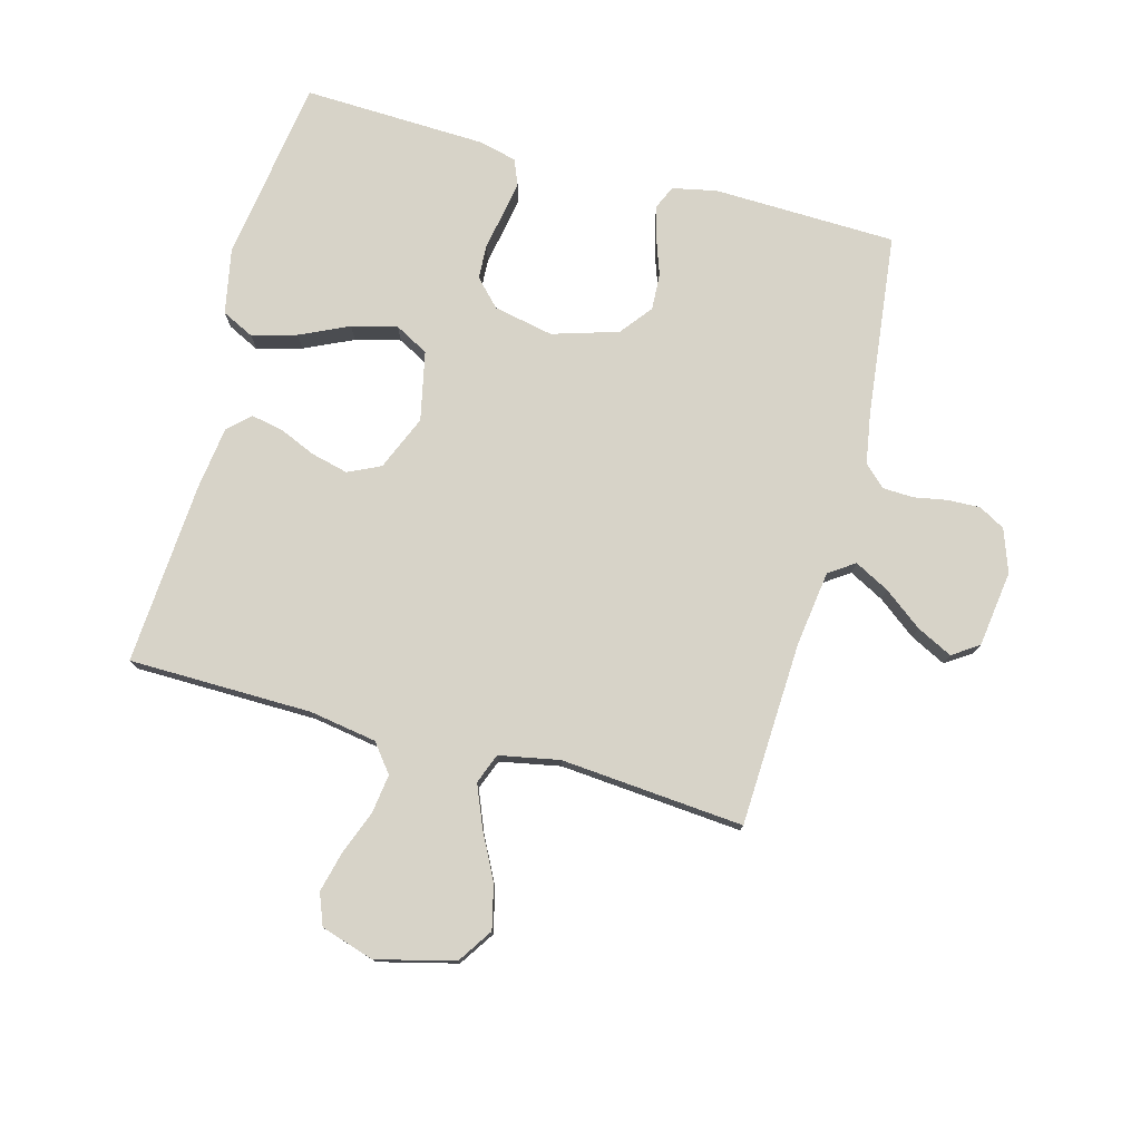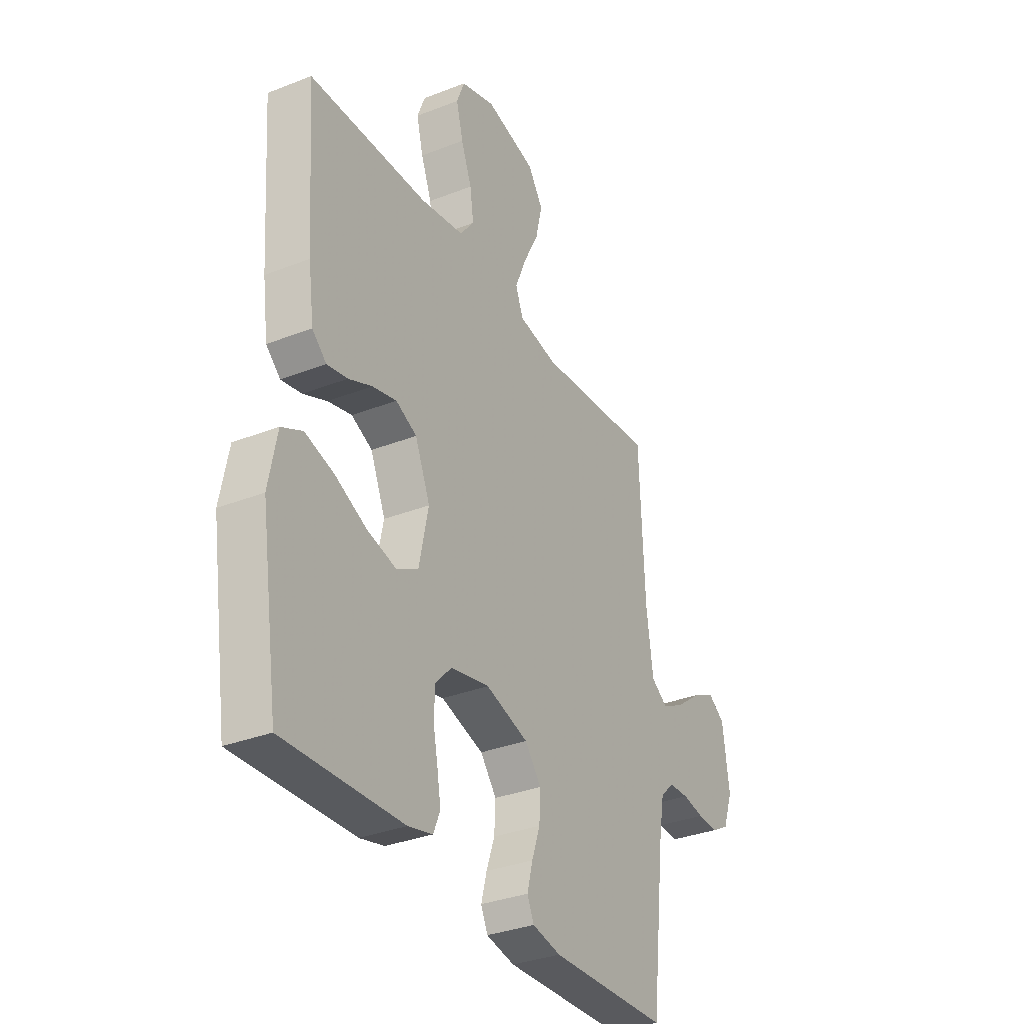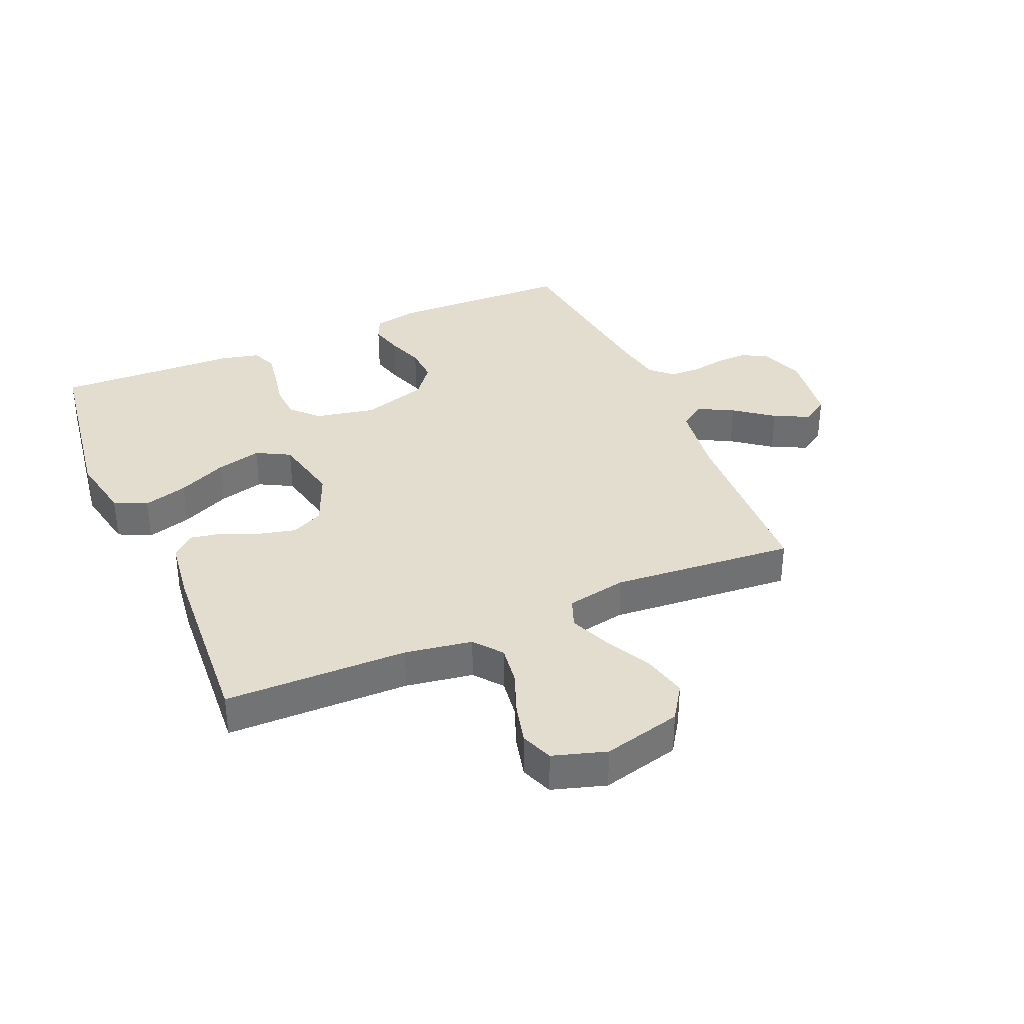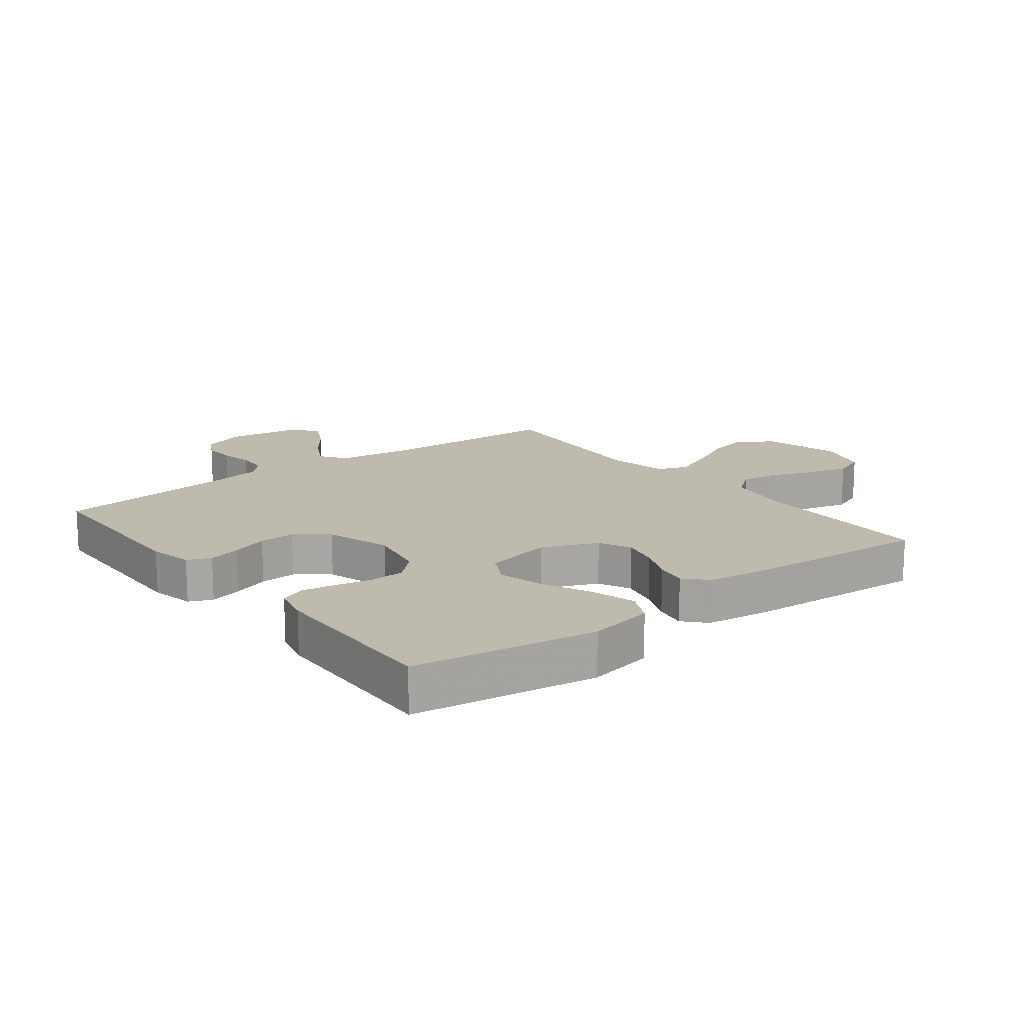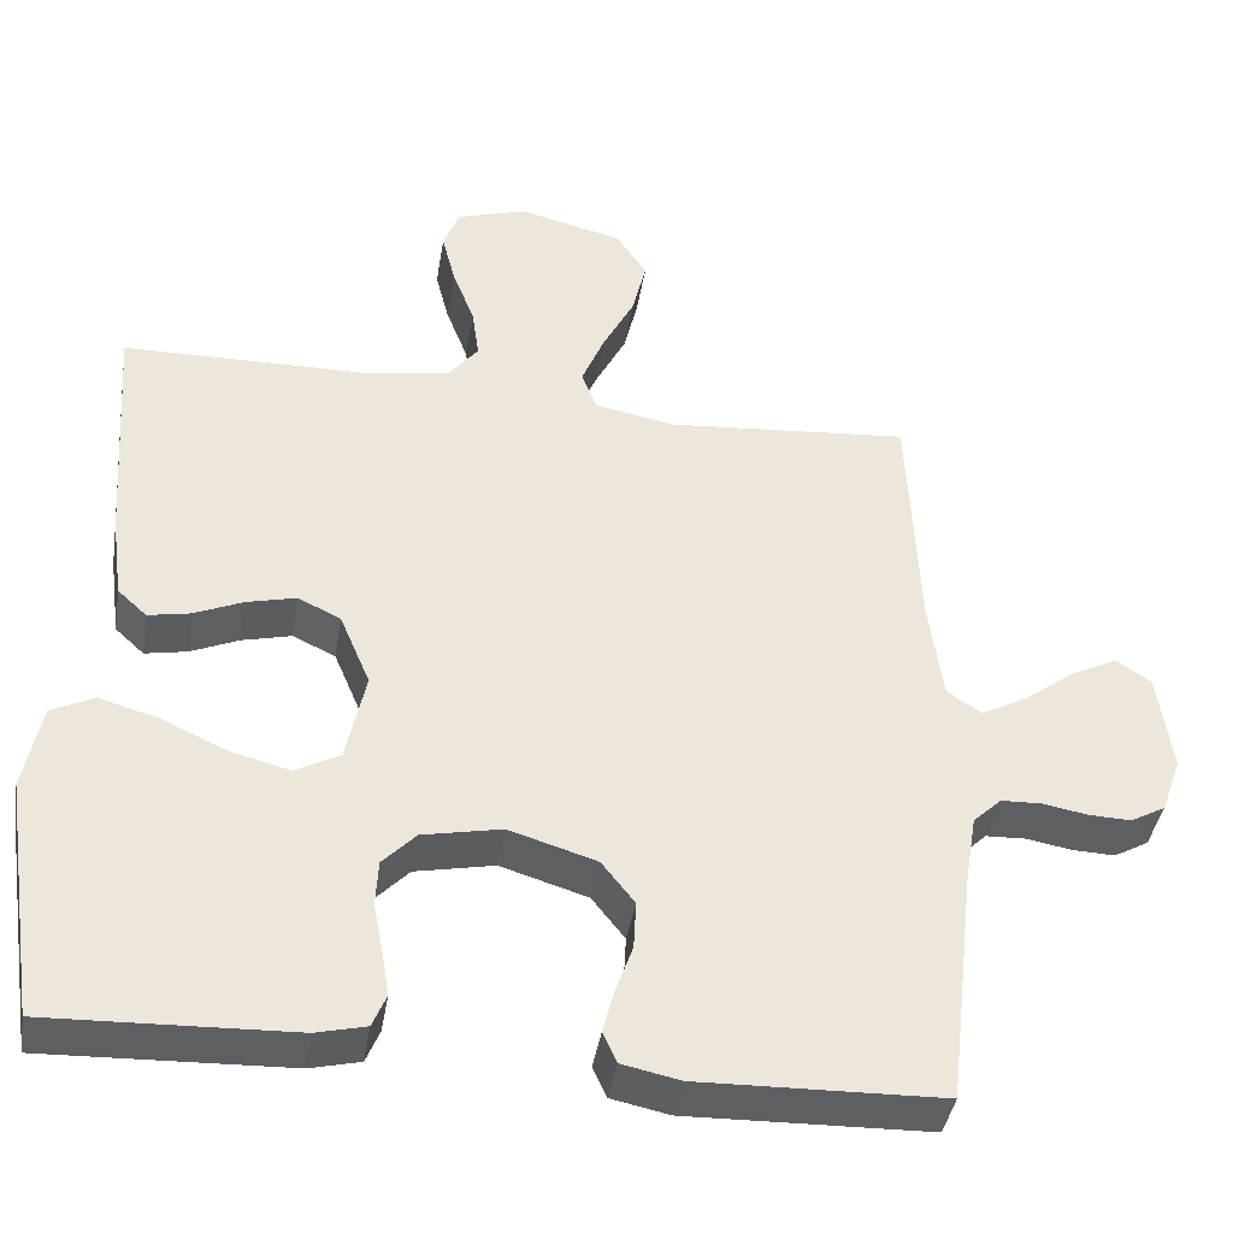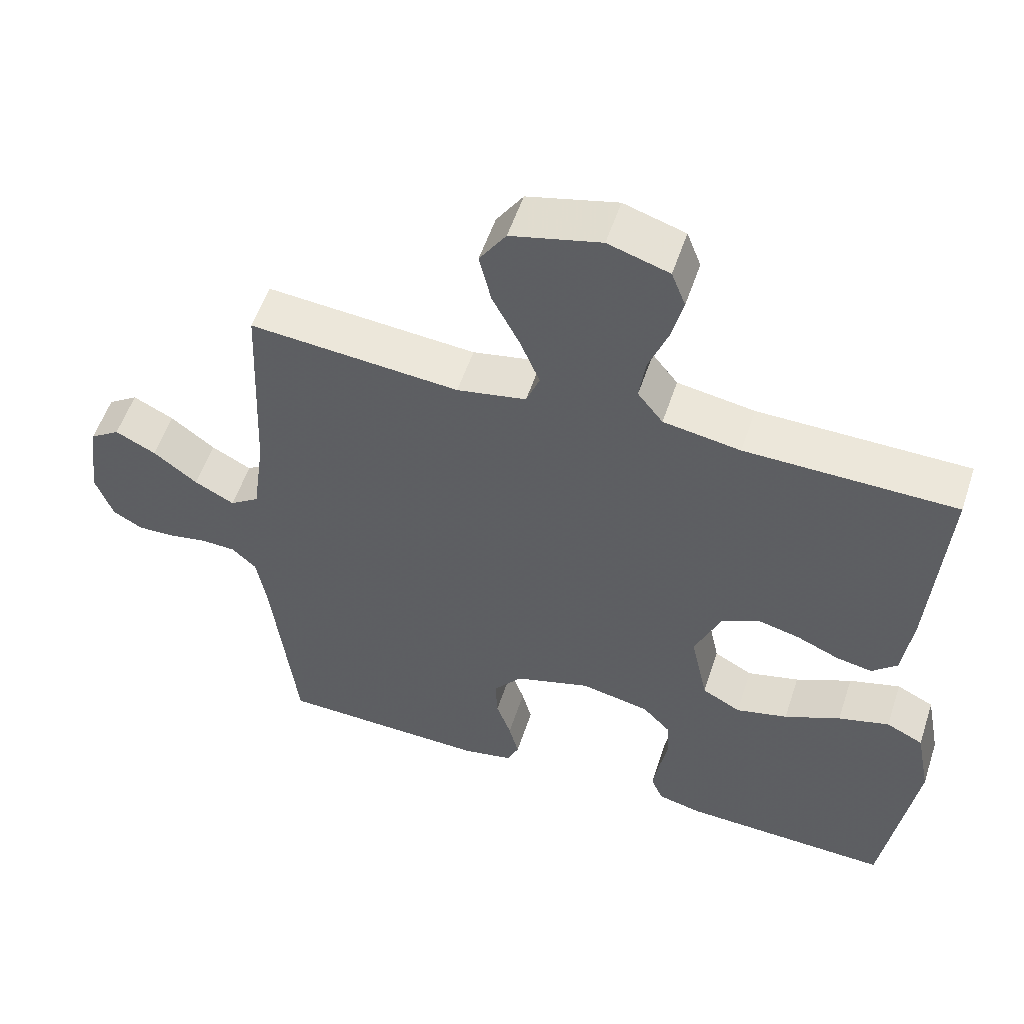
<metadata>
{"format":"obj","ext":"obj","renderer":"f3d","projection":"perspective","resolution":1024,"background":"white","views":[{"elev":77.2,"azim":15.1,"up":"+Y"},{"elev":-33.0,"azim":-61.5,"up":"+Z"},{"elev":35.5,"azim":-23.4,"up":"+Y"},{"elev":15.6,"azim":-127.8,"up":"+Y"},{"elev":-41.0,"azim":-9.2,"up":"+Z"},{"elev":54.6,"azim":-161.8,"up":"+Z"}]}
</metadata>
<code>
v 0.5 0.07 -0.5
v 0.2 0.07 -0.508
v 0.128 0.07 -0.493
v 0.111 0.07 -0.455
v 0.125 0.07 -0.401
v 0.146 0.07 -0.341
v 0.149 0.07 -0.281
v 0.108 0.07 -0.229
v 0 0.07 -0.196
v -0.098 0.07 -0.216
v -0.139 0.07 -0.259
v -0.142 0.07 -0.316
v -0.13 0.07 -0.378
v -0.121 0.07 -0.433
v -0.138 0.07 -0.474
v -0.2 0.07 -0.489
v -0.5 0.07 -0.5
v -0.545 0.07 -0.2
v -0.524 0.07 -0.092
v -0.471 0.07 -0.066
v -0.398 0.07 -0.087
v -0.318 0.07 -0.124
v -0.244 0.07 -0.143
v -0.189 0.07 -0.113
v -0.165 0.07 0
v -0.203 0.07 0.09
v -0.256 0.07 0.115
v -0.317 0.07 0.1
v -0.377 0.07 0.074
v -0.429 0.07 0.064
v -0.465 0.07 0.097
v -0.479 0.07 0.2
v -0.5 0.07 0.5
v -0.2 0.07 0.504
v -0.09 0.07 0.522
v -0.054 0.07 0.568
v -0.063 0.07 0.632
v -0.09 0.07 0.702
v -0.107 0.07 0.769
v -0.087 0.07 0.821
v 0 0.07 0.848
v 0.128 0.07 0.816
v 0.166 0.07 0.759
v 0.149 0.07 0.687
v 0.11 0.07 0.611
v 0.082 0.07 0.543
v 0.101 0.07 0.494
v 0.2 0.07 0.475
v 0.5 0.07 0.5
v 0.513 0.07 0.2
v 0.53 0.07 0.076
v 0.572 0.07 0.047
v 0.629 0.07 0.077
v 0.692 0.07 0.125
v 0.75 0.07 0.154
v 0.793 0.07 0.125
v 0.81 0.07 0
v 0.785 0.07 -0.07
v 0.742 0.07 -0.094
v 0.689 0.07 -0.092
v 0.634 0.07 -0.082
v 0.584 0.07 -0.084
v 0.549 0.07 -0.117
v 0.535 0.07 -0.2
v 0.5 0 -0.5
v 0.2 0 -0.508
v 0.128 0 -0.493
v 0.111 0 -0.455
v 0.125 0 -0.401
v 0.146 0 -0.341
v 0.149 0 -0.281
v 0.108 0 -0.229
v 0 0 -0.196
v -0.098 0 -0.216
v -0.139 0 -0.259
v -0.142 0 -0.316
v -0.13 0 -0.378
v -0.121 0 -0.433
v -0.138 0 -0.474
v -0.2 0 -0.489
v -0.5 0 -0.5
v -0.545 0 -0.2
v -0.524 0 -0.092
v -0.471 0 -0.066
v -0.398 0 -0.087
v -0.318 0 -0.124
v -0.244 0 -0.143
v -0.189 0 -0.113
v -0.165 0 0
v -0.203 0 0.09
v -0.256 0 0.115
v -0.317 0 0.1
v -0.377 0 0.074
v -0.429 0 0.064
v -0.465 0 0.097
v -0.479 0 0.2
v -0.5 0 0.5
v -0.2 0 0.504
v -0.09 0 0.522
v -0.054 0 0.568
v -0.063 0 0.632
v -0.09 0 0.702
v -0.107 0 0.769
v -0.087 0 0.821
v 0 0 0.848
v 0.128 0 0.816
v 0.166 0 0.759
v 0.149 0 0.687
v 0.11 0 0.611
v 0.082 0 0.543
v 0.101 0 0.494
v 0.2 0 0.475
v 0.5 0 0.5
v 0.513 0 0.2
v 0.53 0 0.076
v 0.572 0 0.047
v 0.629 0 0.077
v 0.692 0 0.125
v 0.75 0 0.154
v 0.793 0 0.125
v 0.81 0 0
v 0.785 0 -0.07
v 0.742 0 -0.094
v 0.689 0 -0.092
v 0.634 0 -0.082
v 0.584 0 -0.084
v 0.549 0 -0.117
v 0.535 0 -0.2
f 58 59 60 61
f 58 61 62
f 57 58 62
f 56 57 62
f 53 54 55 56
f 52 53 56 62
f 51 52 62 63
f 48 49 50
f 47 48 50 51
f 42 43 44 45
f 42 45 46
f 41 42 46
f 40 41 46
f 37 38 39 40
f 36 37 40 46
f 35 36 46 47
f 31 32 33 34
f 28 29 30 31
f 27 28 31 34
f 26 27 34 35
f 19 20 21 22
f 19 22 23
f 18 19 23
f 17 18 23
f 16 17 23 24
f 12 13 14 15
f 12 15 16 24
f 3 4 5 6
f 1 2 3 6
f 64 1 6 7
f 63 64 7 8
f 51 63 8 9
f 47 51 9 10
f 25 26 35 47
f 25 47 10 11
f 11 12 24 25
f 125 124 123 122
f 126 125 122
f 126 122 121
f 126 121 120
f 120 119 118 117
f 126 120 117 116
f 127 126 116 115
f 114 113 112
f 115 114 112 111
f 109 108 107 106
f 110 109 106
f 110 106 105
f 110 105 104
f 104 103 102 101
f 110 104 101 100
f 111 110 100 99
f 98 97 96 95
f 95 94 93 92
f 98 95 92 91
f 99 98 91 90
f 86 85 84 83
f 87 86 83
f 87 83 82
f 87 82 81
f 88 87 81 80
f 79 78 77 76
f 88 80 79 76
f 70 69 68 67
f 70 67 66 65
f 71 70 65 128
f 72 71 128 127
f 73 72 127 115
f 74 73 115 111
f 111 99 90 89
f 75 74 111 89
f 89 88 76 75
f 1 65 66 2
f 2 66 67 3
f 3 67 68 4
f 4 68 69 5
f 5 69 70 6
f 6 70 71 7
f 7 71 72 8
f 8 72 73 9
f 9 73 74 10
f 10 74 75 11
f 11 75 76 12
f 12 76 77 13
f 13 77 78 14
f 14 78 79 15
f 15 79 80 16
f 16 80 81 17
f 17 81 82 18
f 18 82 83 19
f 19 83 84 20
f 20 84 85 21
f 21 85 86 22
f 22 86 87 23
f 23 87 88 24
f 24 88 89 25
f 25 89 90 26
f 26 90 91 27
f 27 91 92 28
f 28 92 93 29
f 29 93 94 30
f 30 94 95 31
f 31 95 96 32
f 32 96 97 33
f 33 97 98 34
f 34 98 99 35
f 35 99 100 36
f 36 100 101 37
f 37 101 102 38
f 38 102 103 39
f 39 103 104 40
f 40 104 105 41
f 41 105 106 42
f 42 106 107 43
f 43 107 108 44
f 44 108 109 45
f 45 109 110 46
f 46 110 111 47
f 47 111 112 48
f 48 112 113 49
f 49 113 114 50
f 50 114 115 51
f 51 115 116 52
f 52 116 117 53
f 53 117 118 54
f 54 118 119 55
f 55 119 120 56
f 56 120 121 57
f 57 121 122 58
f 58 122 123 59
f 59 123 124 60
f 60 124 125 61
f 61 125 126 62
f 62 126 127 63
f 63 127 128 64
f 64 128 65 1

</code>
